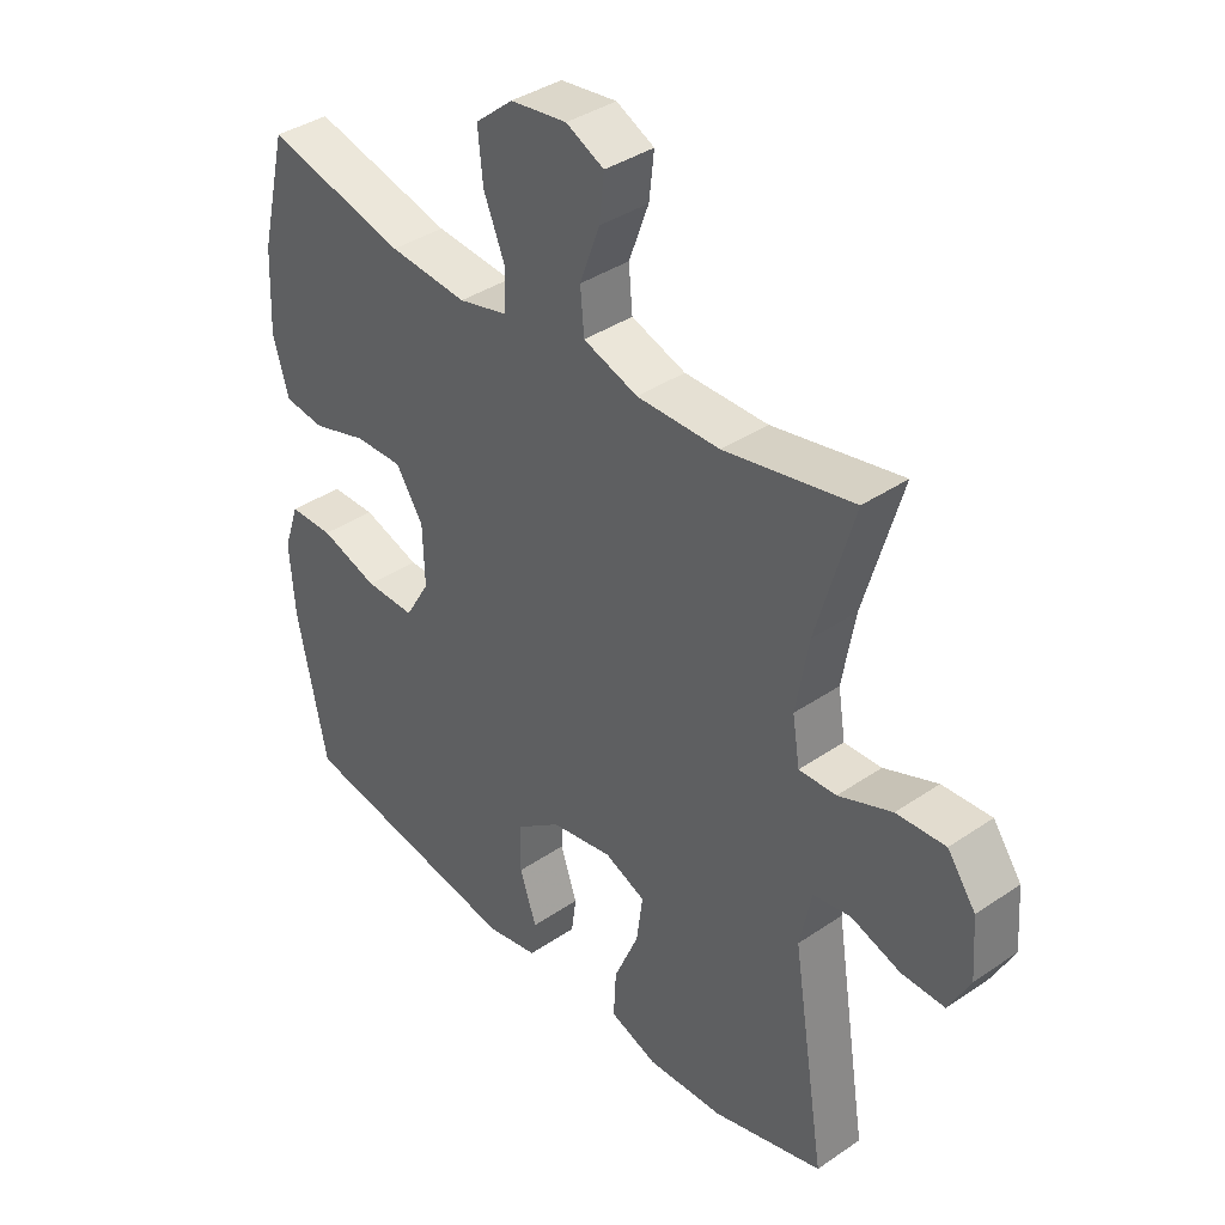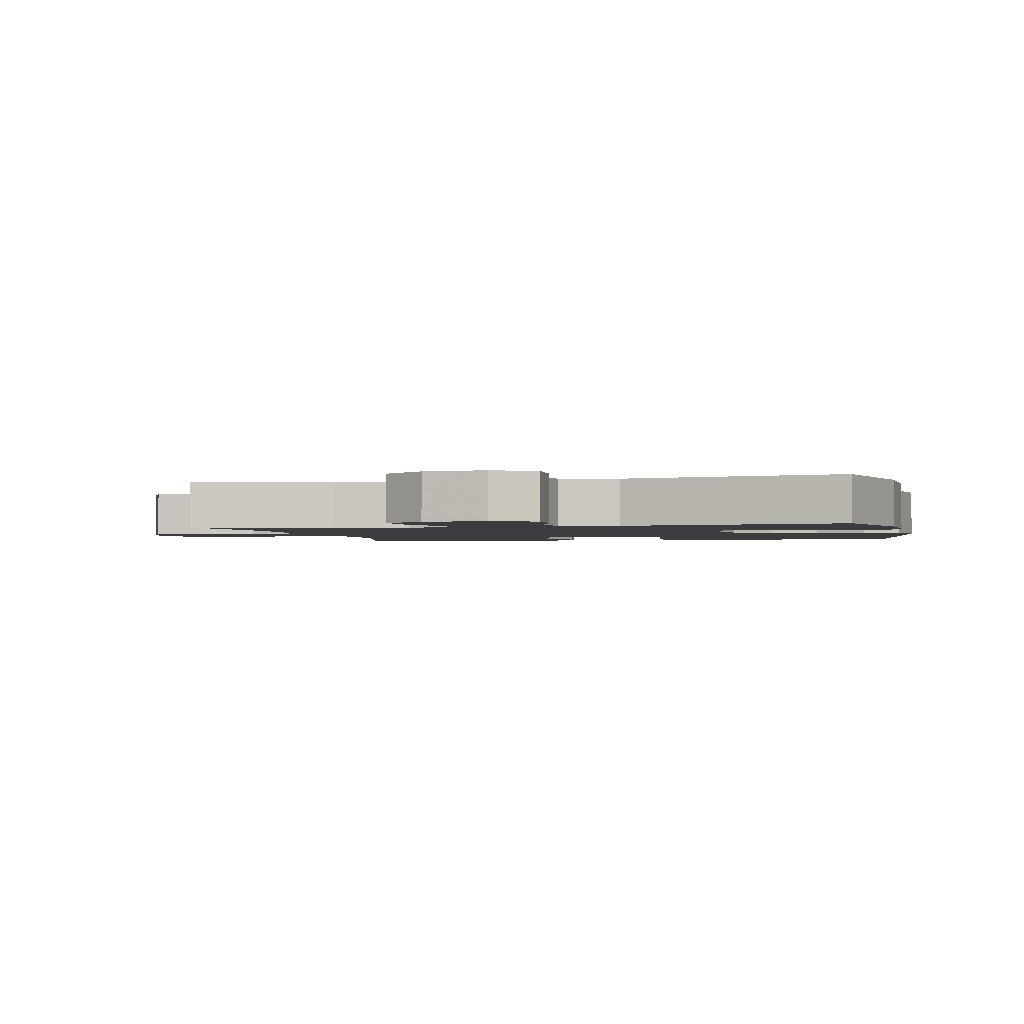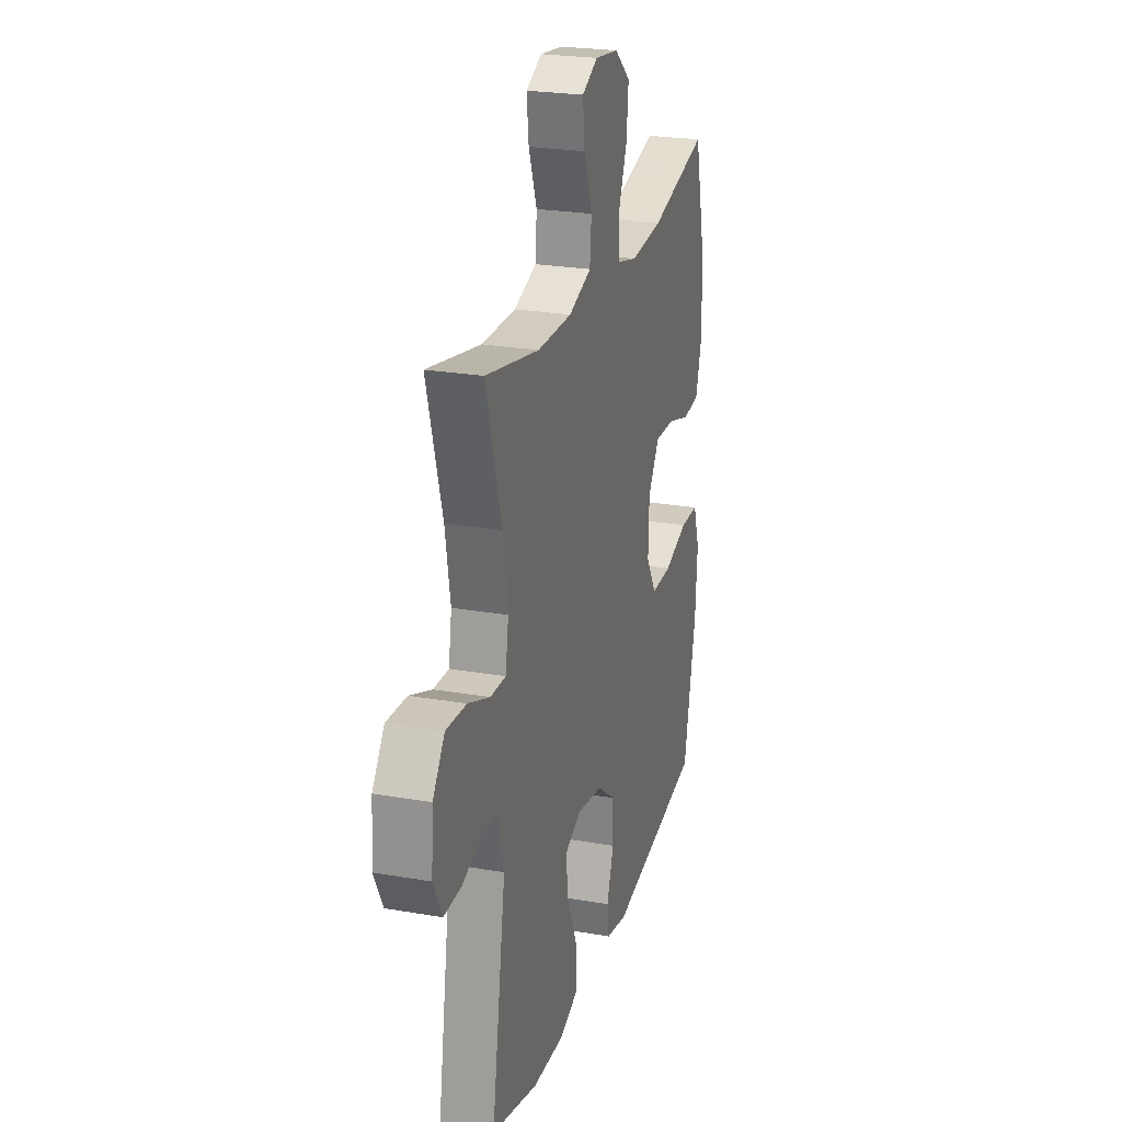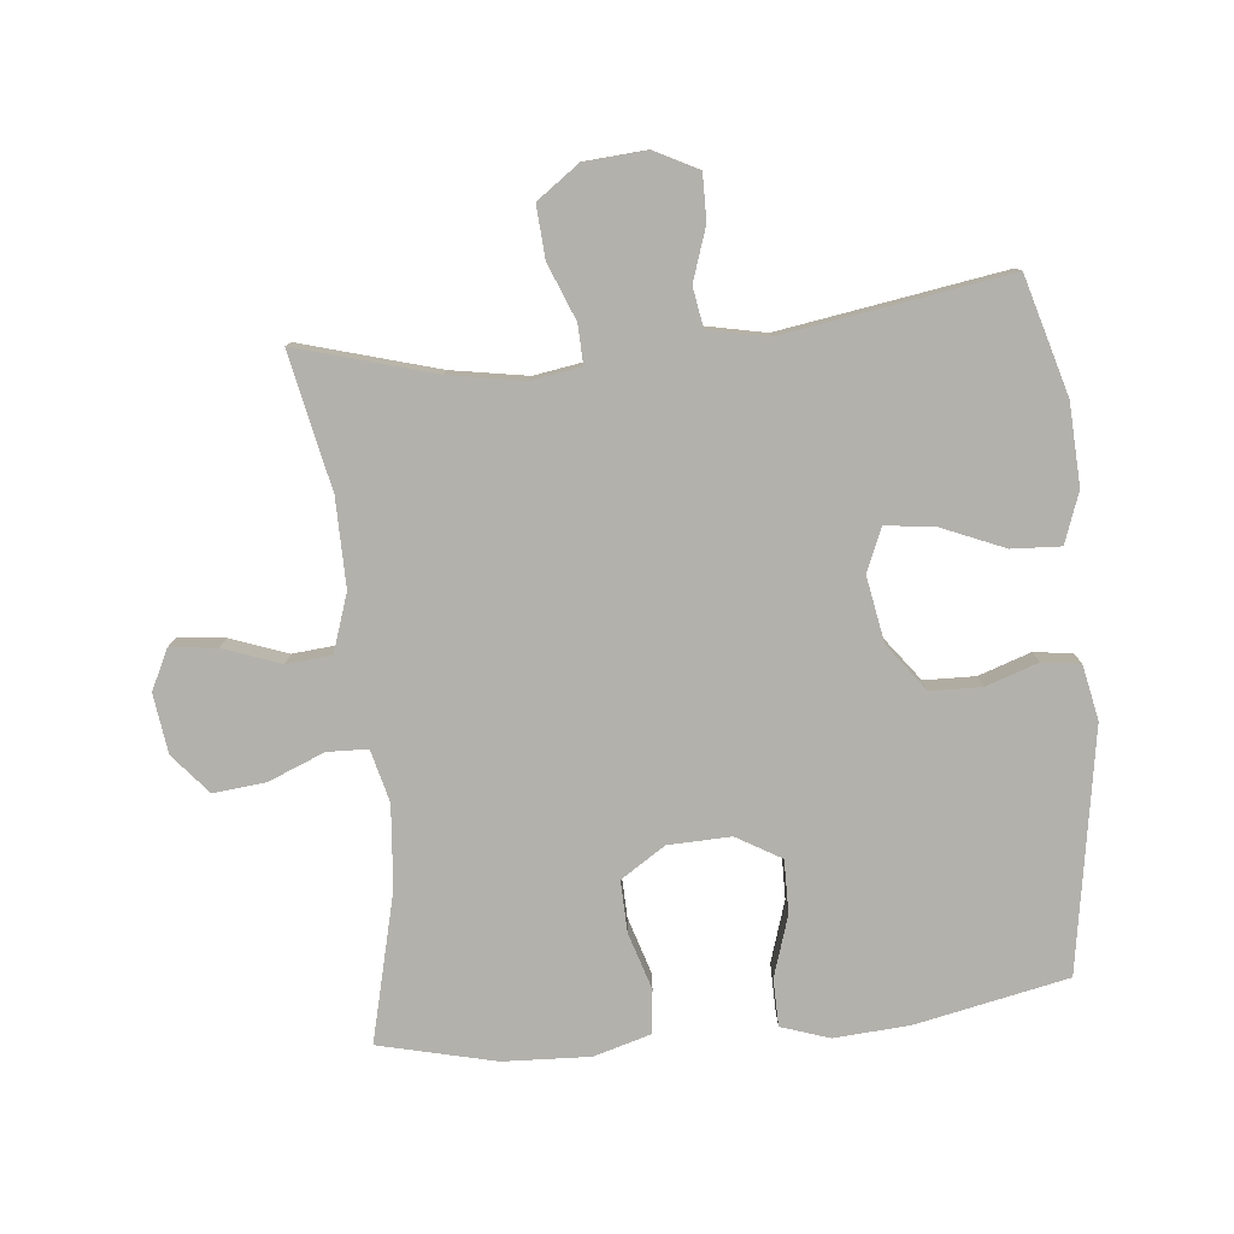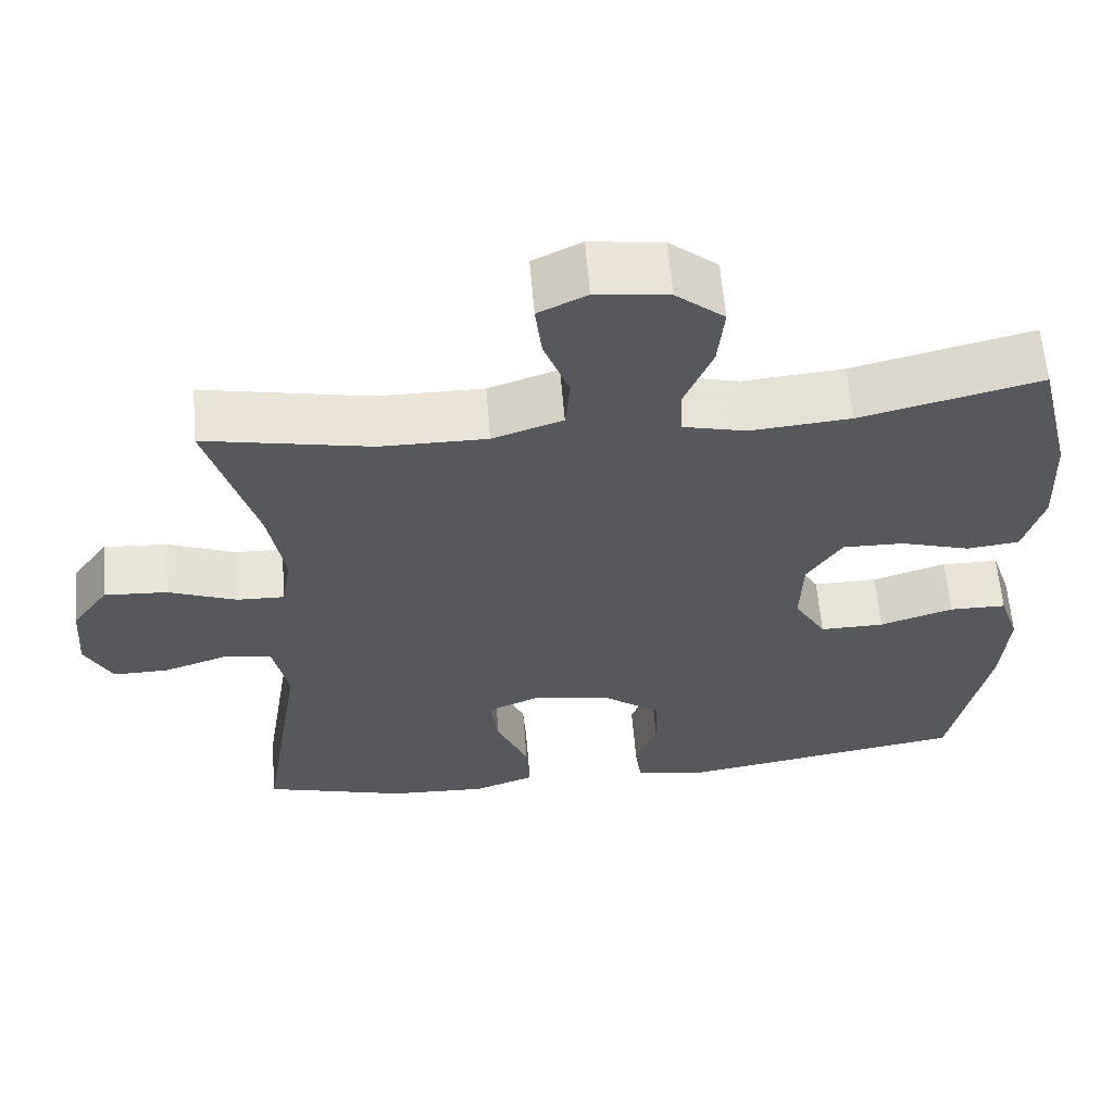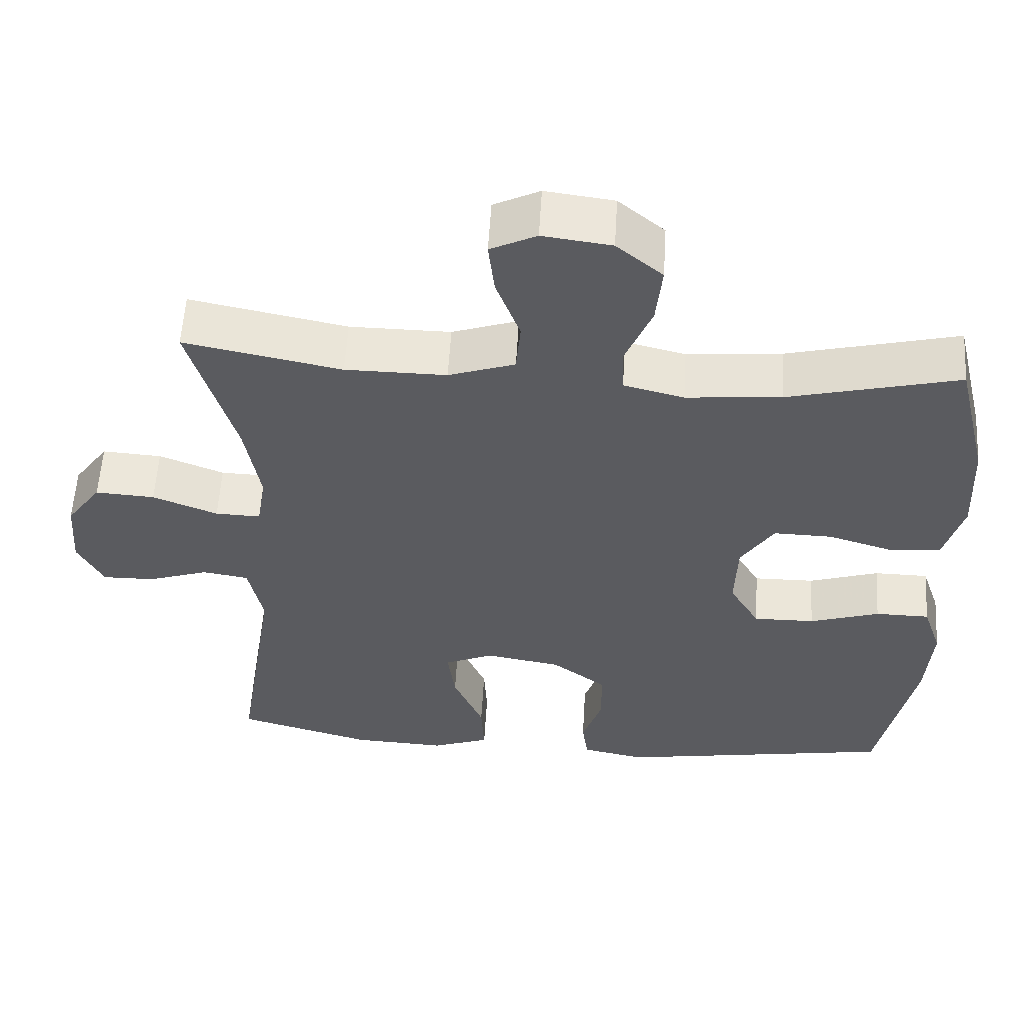
<metadata>
{"format":"obj","ext":"obj","renderer":"f3d","projection":"perspective","resolution":1024,"background":"white","views":[{"elev":38.3,"azim":49.2,"up":"+Z"},{"elev":-2.0,"azim":102.8,"up":"+Y"},{"elev":24.2,"azim":106.1,"up":"+Z"},{"elev":-79.1,"azim":95.8,"up":"+Y"},{"elev":61.4,"azim":175.2,"up":"+Z"},{"elev":56.6,"azim":-176.6,"up":"+Z"}]}
</metadata>
<code>
v 0.5 0.07 0.5
v 0.44 0.07 0.291
v 0.42 0.07 0.175
v 0.432 0.07 0.101
v 0.492 0.07 0.103
v 0.578 0.07 0.137
v 0.657 0.07 0.142
v 0.703 0.07 0.078
v 0.71 0.07 -0.018
v 0.676 0.07 -0.084
v 0.606 0.07 -0.083
v 0.526 0.07 -0.056
v 0.465 0.07 -0.066
v 0.446 0.07 -0.157
v 0.5 0.07 -0.5
v 0.321 0.07 -0.551
v 0.197 0.07 -0.557
v 0.12 0.07 -0.529
v 0.124 0.07 -0.454
v 0.164 0.07 -0.36
v 0.174 0.07 -0.284
v 0.108 0.07 -0.256
v 0.008 0.07 -0.274
v -0.064 0.07 -0.328
v -0.066 0.07 -0.406
v -0.039 0.07 -0.486
v -0.047 0.07 -0.544
v -0.131 0.07 -0.561
v -0.5 0.07 -0.5
v -0.548 0.07 -0.267
v -0.556 0.07 -0.152
v -0.531 0.07 -0.078
v -0.459 0.07 -0.077
v -0.366 0.07 -0.107
v -0.285 0.07 -0.108
v -0.245 0.07 -0.04
v -0.248 0.07 0.056
v -0.292 0.07 0.124
v -0.37 0.07 0.122
v -0.458 0.07 0.095
v -0.524 0.07 0.103
v -0.549 0.07 0.19
v -0.543 0.07 0.322
v -0.5 0.07 0.5
v -0.274 0.07 0.444
v -0.148 0.07 0.433
v -0.068 0.07 0.453
v -0.066 0.07 0.515
v -0.101 0.07 0.601
v -0.109 0.07 0.681
v -0.048 0.07 0.732
v 0.043 0.07 0.744
v 0.104 0.07 0.714
v 0.096 0.07 0.643
v 0.064 0.07 0.556
v 0.07 0.07 0.487
v 0.158 0.07 0.457
v 0.292 0.07 0.458
v 0.5 0 0.5
v 0.44 0 0.291
v 0.42 0 0.175
v 0.432 0 0.101
v 0.492 0 0.103
v 0.578 0 0.137
v 0.657 0 0.142
v 0.703 0 0.078
v 0.71 0 -0.018
v 0.676 0 -0.084
v 0.606 0 -0.083
v 0.526 0 -0.056
v 0.465 0 -0.066
v 0.446 0 -0.157
v 0.5 0 -0.5
v 0.321 0 -0.551
v 0.197 0 -0.557
v 0.12 0 -0.529
v 0.124 0 -0.454
v 0.164 0 -0.36
v 0.174 0 -0.284
v 0.108 0 -0.256
v 0.008 0 -0.274
v -0.064 0 -0.328
v -0.066 0 -0.406
v -0.039 0 -0.486
v -0.047 0 -0.544
v -0.131 0 -0.561
v -0.5 0 -0.5
v -0.548 0 -0.267
v -0.556 0 -0.152
v -0.531 0 -0.078
v -0.459 0 -0.077
v -0.366 0 -0.107
v -0.285 0 -0.108
v -0.245 0 -0.04
v -0.248 0 0.056
v -0.292 0 0.124
v -0.37 0 0.122
v -0.458 0 0.095
v -0.524 0 0.103
v -0.549 0 0.19
v -0.543 0 0.322
v -0.5 0 0.5
v -0.274 0 0.444
v -0.148 0 0.433
v -0.068 0 0.453
v -0.066 0 0.515
v -0.101 0 0.601
v -0.109 0 0.681
v -0.048 0 0.732
v 0.043 0 0.744
v 0.104 0 0.714
v 0.096 0 0.643
v 0.064 0 0.556
v 0.07 0 0.487
v 0.158 0 0.457
v 0.292 0 0.458
f 52 53 54 55
f 52 55 56
f 51 52 56
f 48 49 50 51
f 47 48 51 56
f 46 47 56 57
f 42 43 44 45
f 42 45 46
f 39 40 41 42
f 38 39 42 46
f 37 38 46 57
f 31 32 33 34
f 31 34 35
f 30 31 35
f 29 30 35
f 28 29 35 36
f 25 26 27 28
f 24 25 28 36
f 17 18 19 20
f 17 20 21
f 14 15 16 17
f 13 14 17 21
f 9 10 11 12
f 9 12 13
f 8 9 13
f 5 6 7 8
f 4 5 8 13
f 58 1 2
f 58 2 3
f 57 58 3 4
f 23 24 36 37
f 22 23 37 57
f 21 22 57
f 4 13 21 57
f 113 112 111 110
f 114 113 110
f 114 110 109
f 109 108 107 106
f 114 109 106 105
f 115 114 105 104
f 103 102 101 100
f 104 103 100
f 100 99 98 97
f 104 100 97 96
f 115 104 96 95
f 92 91 90 89
f 93 92 89
f 93 89 88
f 93 88 87
f 94 93 87 86
f 86 85 84 83
f 94 86 83 82
f 78 77 76 75
f 79 78 75
f 75 74 73 72
f 79 75 72 71
f 70 69 68 67
f 71 70 67
f 71 67 66
f 66 65 64 63
f 71 66 63 62
f 60 59 116
f 61 60 116
f 62 61 116 115
f 95 94 82 81
f 115 95 81 80
f 115 80 79
f 115 79 71 62
f 1 59 60 2
f 2 60 61 3
f 3 61 62 4
f 4 62 63 5
f 5 63 64 6
f 6 64 65 7
f 7 65 66 8
f 8 66 67 9
f 9 67 68 10
f 10 68 69 11
f 11 69 70 12
f 12 70 71 13
f 13 71 72 14
f 14 72 73 15
f 15 73 74 16
f 16 74 75 17
f 17 75 76 18
f 18 76 77 19
f 19 77 78 20
f 20 78 79 21
f 21 79 80 22
f 22 80 81 23
f 23 81 82 24
f 24 82 83 25
f 25 83 84 26
f 26 84 85 27
f 27 85 86 28
f 28 86 87 29
f 29 87 88 30
f 30 88 89 31
f 31 89 90 32
f 32 90 91 33
f 33 91 92 34
f 34 92 93 35
f 35 93 94 36
f 36 94 95 37
f 37 95 96 38
f 38 96 97 39
f 39 97 98 40
f 40 98 99 41
f 41 99 100 42
f 42 100 101 43
f 43 101 102 44
f 44 102 103 45
f 45 103 104 46
f 46 104 105 47
f 47 105 106 48
f 48 106 107 49
f 49 107 108 50
f 50 108 109 51
f 51 109 110 52
f 52 110 111 53
f 53 111 112 54
f 54 112 113 55
f 55 113 114 56
f 56 114 115 57
f 57 115 116 58
f 58 116 59 1

</code>
